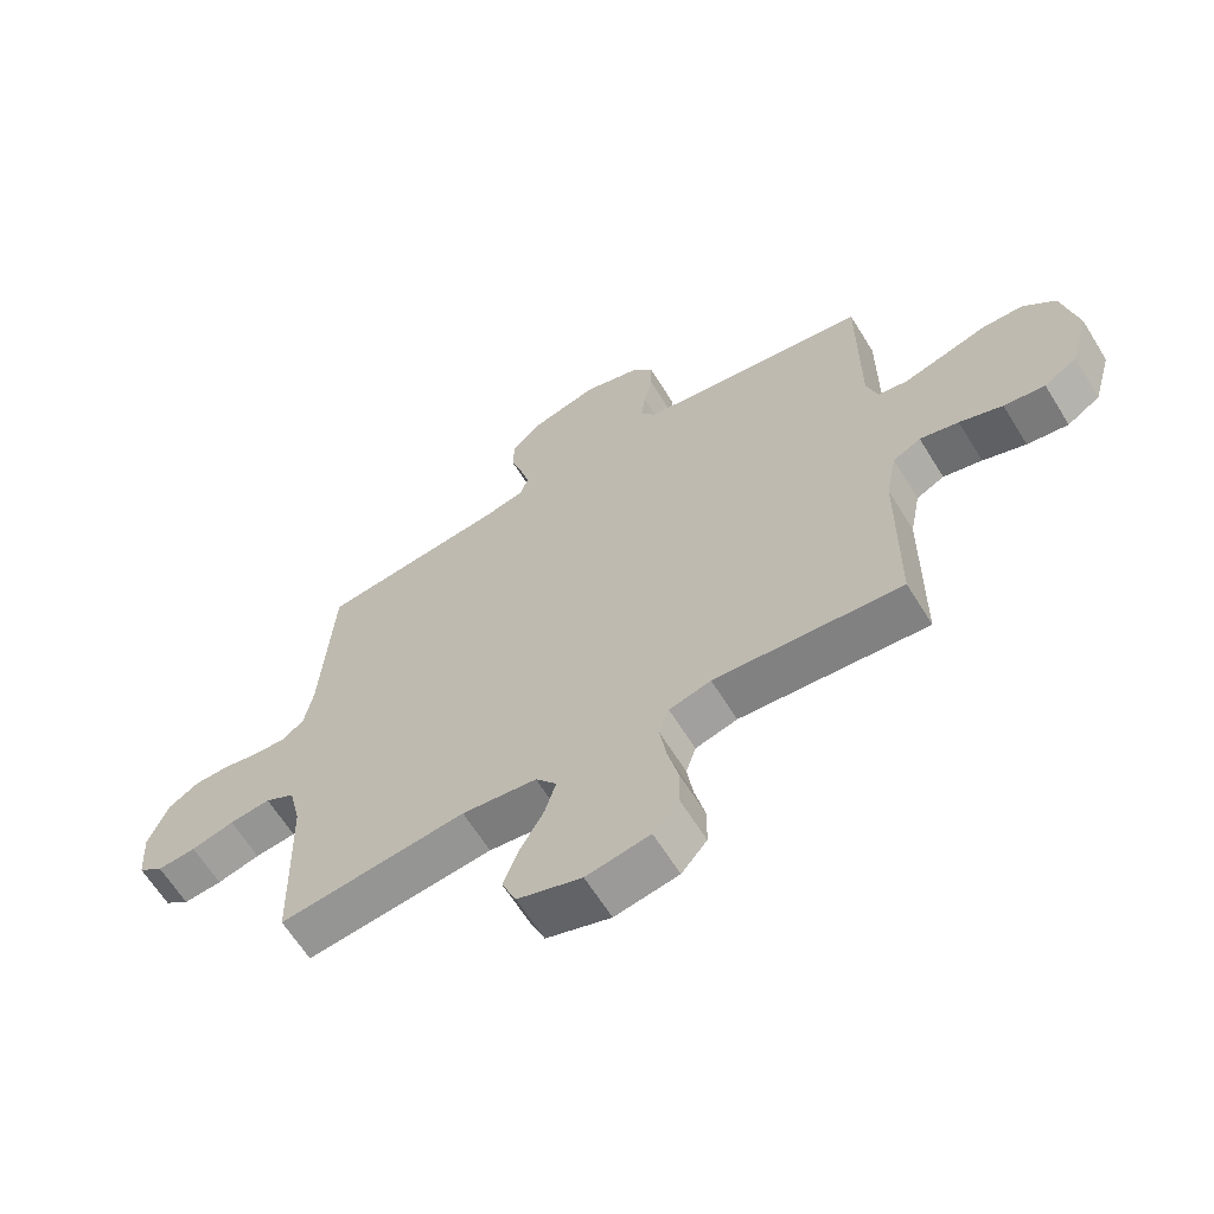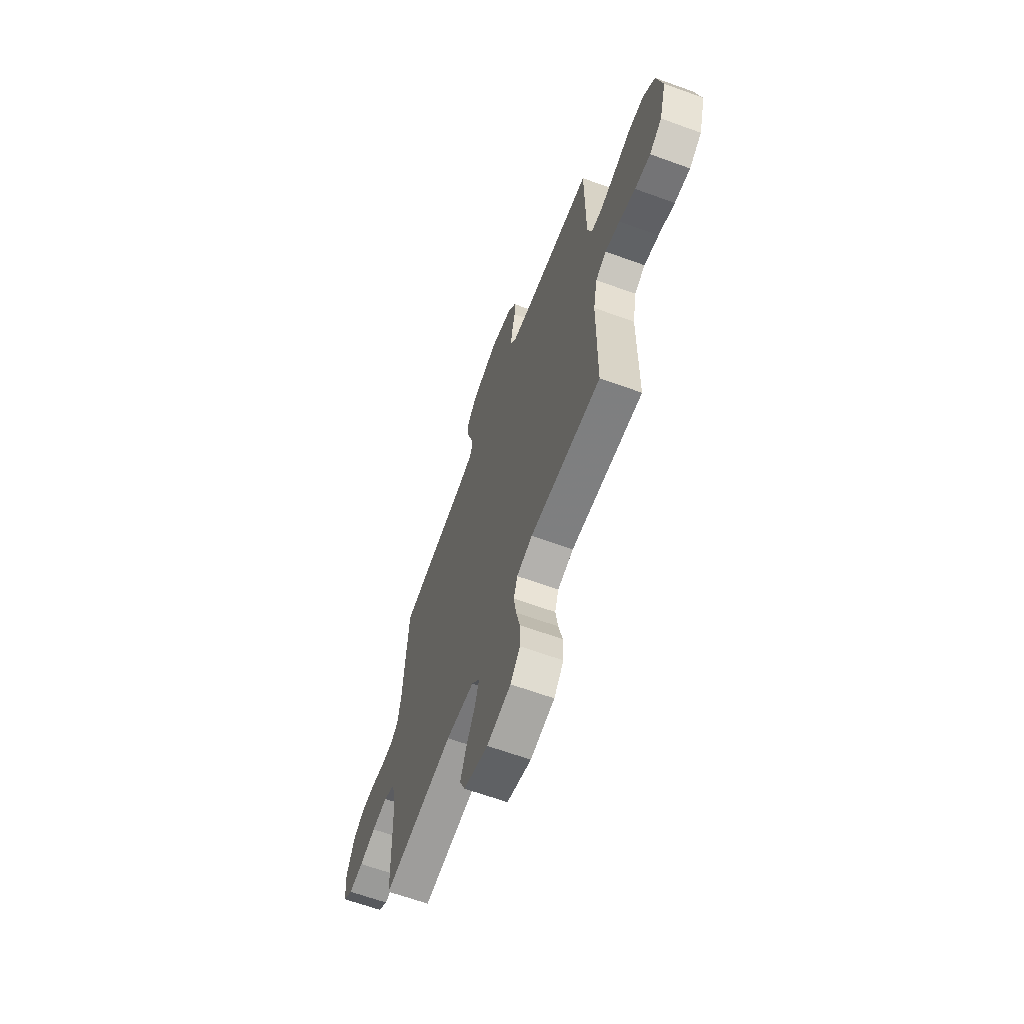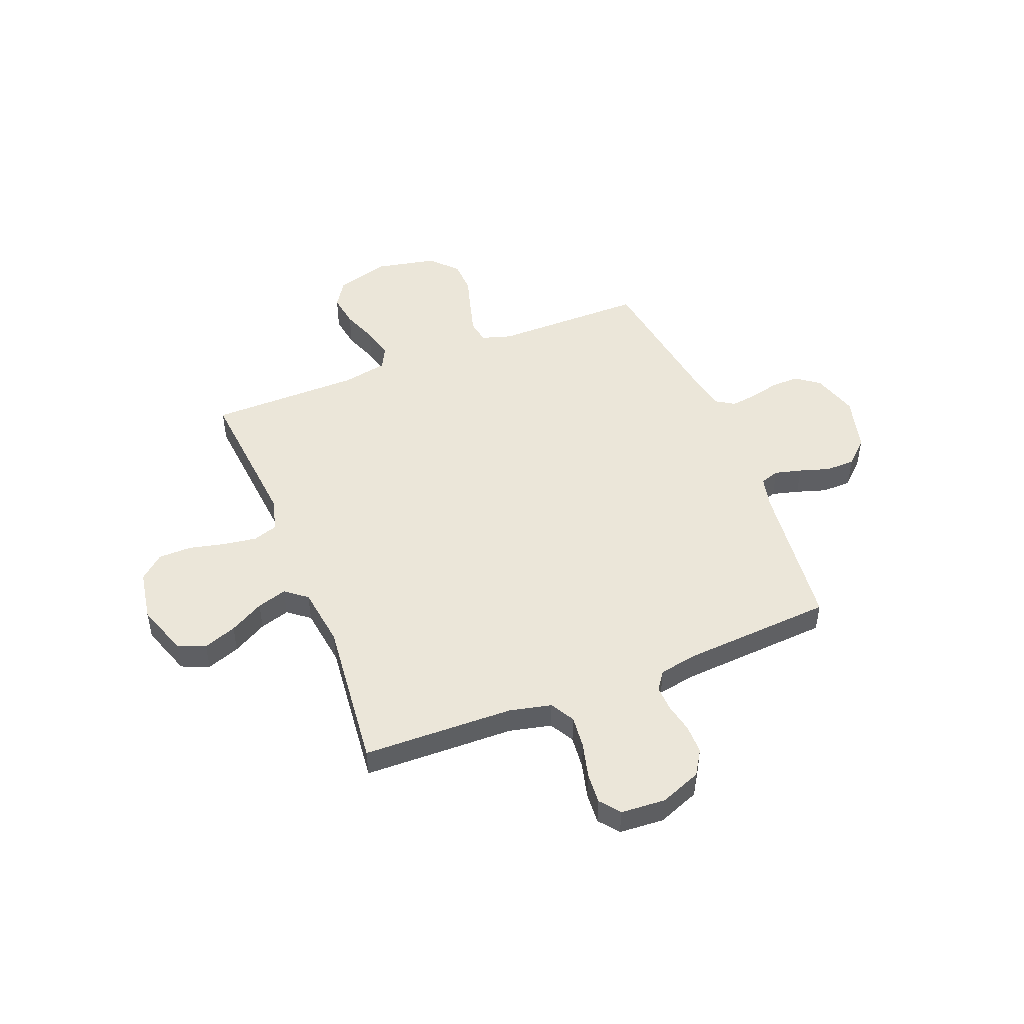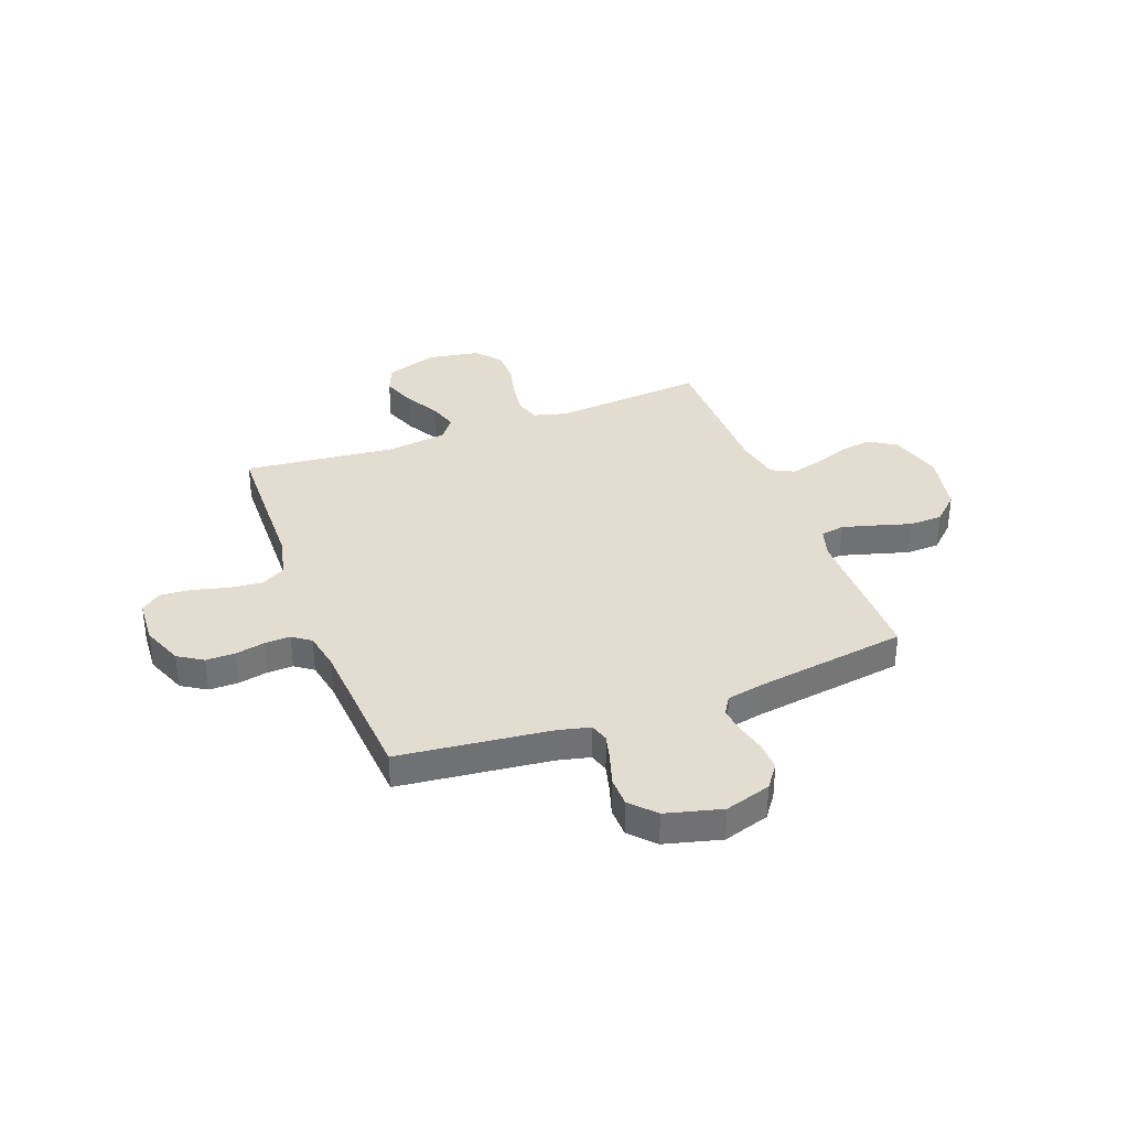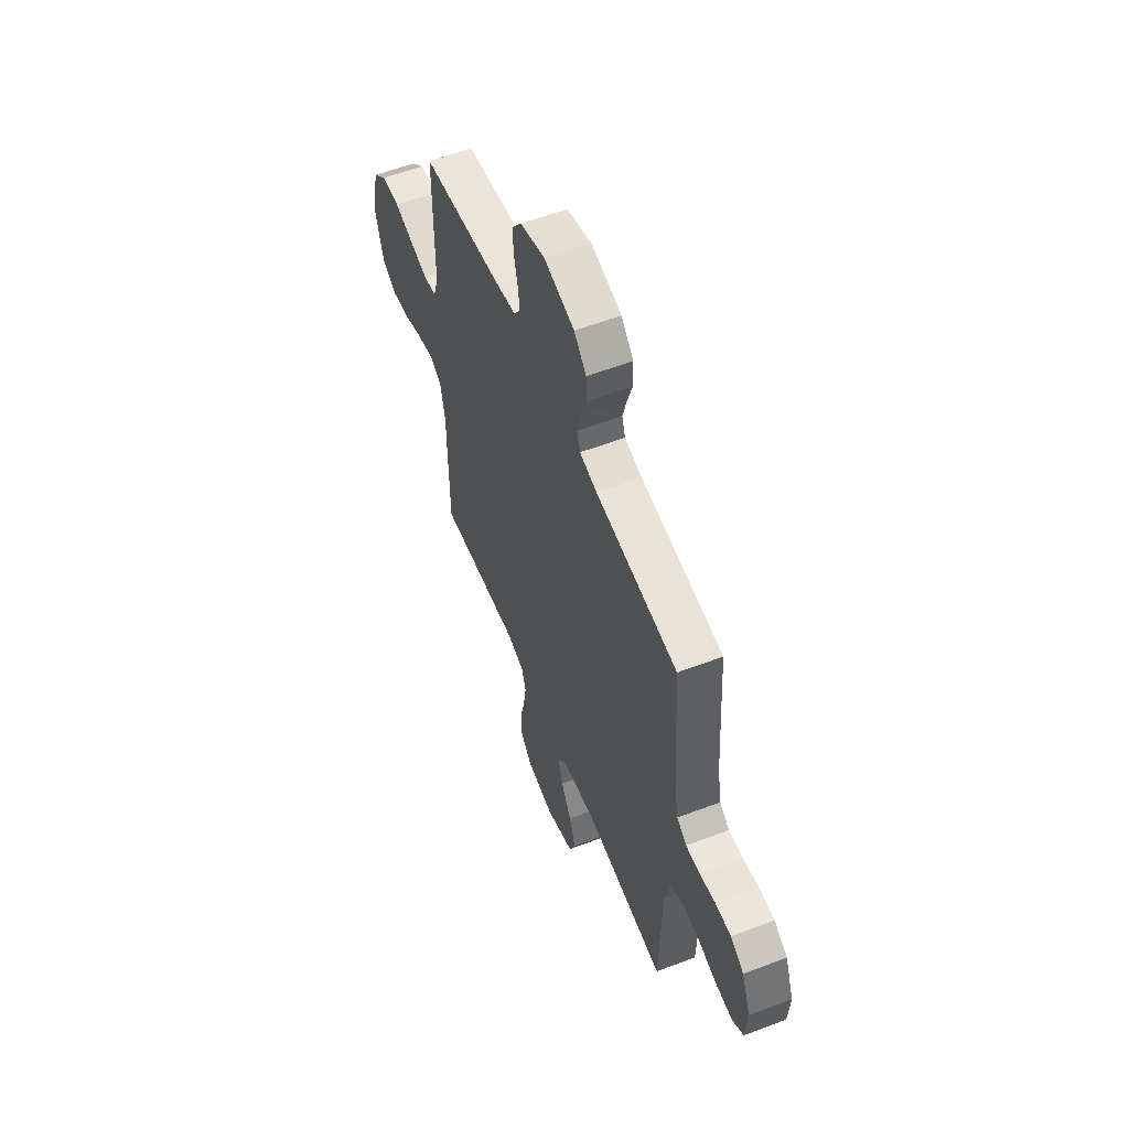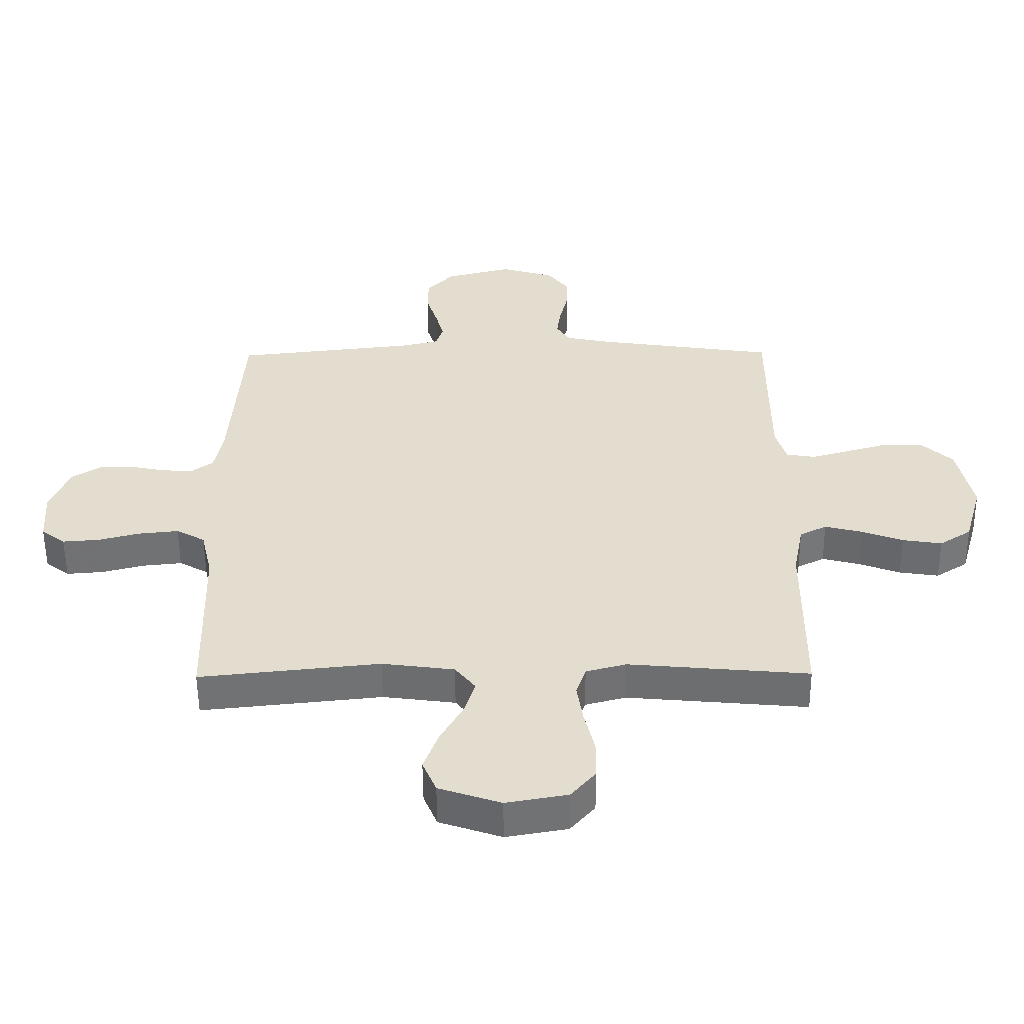
<metadata>
{"format":"obj","ext":"obj","renderer":"f3d","projection":"perspective","resolution":1024,"background":"white","views":[{"elev":-63.8,"azim":31.7,"up":"+Z"},{"elev":-64.7,"azim":69.9,"up":"+Z"},{"elev":48.4,"azim":-111.7,"up":"+Y"},{"elev":35.1,"azim":-20.6,"up":"+Y"},{"elev":57.4,"azim":-111.6,"up":"+Z"},{"elev":-55.0,"azim":0.4,"up":"+Z"}]}
</metadata>
<code>
v 0.5 0.07 -0.5
v 0.2 0.07 -0.473
v 0.133 0.07 -0.491
v 0.117 0.07 -0.54
v 0.127 0.07 -0.606
v 0.144 0.07 -0.678
v 0.143 0.07 -0.744
v 0.102 0.07 -0.792
v 0 0.07 -0.81
v -0.103 0.07 -0.775
v -0.126 0.07 -0.72
v -0.102 0.07 -0.654
v -0.064 0.07 -0.586
v -0.046 0.07 -0.527
v -0.08 0.07 -0.484
v -0.2 0.07 -0.468
v -0.5 0.07 -0.5
v -0.508 0.07 -0.2
v -0.527 0.07 -0.117
v -0.575 0.07 -0.09
v -0.641 0.07 -0.097
v -0.71 0.07 -0.115
v -0.772 0.07 -0.12
v -0.812 0.07 -0.089
v -0.818 0.07 0
v -0.786 0.07 0.082
v -0.737 0.07 0.113
v -0.679 0.07 0.113
v -0.621 0.07 0.101
v -0.57 0.07 0.099
v -0.534 0.07 0.125
v -0.52 0.07 0.2
v -0.5 0.07 0.5
v -0.2 0.07 0.534
v -0.136 0.07 0.549
v -0.124 0.07 0.587
v -0.138 0.07 0.64
v -0.157 0.07 0.7
v -0.156 0.07 0.758
v -0.111 0.07 0.806
v 0 0.07 0.835
v 0.091 0.07 0.807
v 0.125 0.07 0.761
v 0.124 0.07 0.705
v 0.11 0.07 0.647
v 0.103 0.07 0.595
v 0.126 0.07 0.559
v 0.2 0.07 0.544
v 0.5 0.07 0.5
v 0.5 0.07 0.2
v 0.518 0.07 0.141
v 0.565 0.07 0.133
v 0.629 0.07 0.151
v 0.701 0.07 0.172
v 0.767 0.07 0.17
v 0.819 0.07 0.121
v 0.844 0.07 0
v 0.814 0.07 -0.106
v 0.761 0.07 -0.14
v 0.695 0.07 -0.13
v 0.626 0.07 -0.104
v 0.564 0.07 -0.088
v 0.519 0.07 -0.111
v 0.502 0.07 -0.2
v 0.5 0 -0.5
v 0.2 0 -0.473
v 0.133 0 -0.491
v 0.117 0 -0.54
v 0.127 0 -0.606
v 0.144 0 -0.678
v 0.143 0 -0.744
v 0.102 0 -0.792
v 0 0 -0.81
v -0.103 0 -0.775
v -0.126 0 -0.72
v -0.102 0 -0.654
v -0.064 0 -0.586
v -0.046 0 -0.527
v -0.08 0 -0.484
v -0.2 0 -0.468
v -0.5 0 -0.5
v -0.508 0 -0.2
v -0.527 0 -0.117
v -0.575 0 -0.09
v -0.641 0 -0.097
v -0.71 0 -0.115
v -0.772 0 -0.12
v -0.812 0 -0.089
v -0.818 0 0
v -0.786 0 0.082
v -0.737 0 0.113
v -0.679 0 0.113
v -0.621 0 0.101
v -0.57 0 0.099
v -0.534 0 0.125
v -0.52 0 0.2
v -0.5 0 0.5
v -0.2 0 0.534
v -0.136 0 0.549
v -0.124 0 0.587
v -0.138 0 0.64
v -0.157 0 0.7
v -0.156 0 0.758
v -0.111 0 0.806
v 0 0 0.835
v 0.091 0 0.807
v 0.125 0 0.761
v 0.124 0 0.705
v 0.11 0 0.647
v 0.103 0 0.595
v 0.126 0 0.559
v 0.2 0 0.544
v 0.5 0 0.5
v 0.5 0 0.2
v 0.518 0 0.141
v 0.565 0 0.133
v 0.629 0 0.151
v 0.701 0 0.172
v 0.767 0 0.17
v 0.819 0 0.121
v 0.844 0 0
v 0.814 0 -0.106
v 0.761 0 -0.14
v 0.695 0 -0.13
v 0.626 0 -0.104
v 0.564 0 -0.088
v 0.519 0 -0.111
v 0.502 0 -0.2
f 58 59 60 61
f 58 61 62
f 57 58 62
f 56 57 62
f 53 54 55 56
f 52 53 56 62
f 51 52 62 63
f 48 49 50
f 47 48 50 51
f 42 43 44 45
f 42 45 46
f 41 42 46
f 40 41 46
f 37 38 39 40
f 36 37 40 46
f 35 36 46 47
f 32 33 34
f 31 32 34 35
f 26 27 28 29
f 26 29 30
f 25 26 30
f 24 25 30
f 21 22 23 24
f 20 21 24 30
f 19 20 30 31
f 16 17 18
f 15 16 18 19
f 10 11 12 13
f 10 13 14
f 9 10 14
f 8 9 14
f 5 6 7 8
f 4 5 8 14
f 3 4 14 15
f 64 1 2
f 47 51 63 64
f 31 35 47 64
f 15 19 31 64
f 2 3 15 64
f 125 124 123 122
f 126 125 122
f 126 122 121
f 126 121 120
f 120 119 118 117
f 126 120 117 116
f 127 126 116 115
f 114 113 112
f 115 114 112 111
f 109 108 107 106
f 110 109 106
f 110 106 105
f 110 105 104
f 104 103 102 101
f 110 104 101 100
f 111 110 100 99
f 98 97 96
f 99 98 96 95
f 93 92 91 90
f 94 93 90
f 94 90 89
f 94 89 88
f 88 87 86 85
f 94 88 85 84
f 95 94 84 83
f 82 81 80
f 83 82 80 79
f 77 76 75 74
f 78 77 74
f 78 74 73
f 78 73 72
f 72 71 70 69
f 78 72 69 68
f 79 78 68 67
f 66 65 128
f 128 127 115 111
f 128 111 99 95
f 128 95 83 79
f 128 79 67 66
f 1 65 66 2
f 2 66 67 3
f 3 67 68 4
f 4 68 69 5
f 5 69 70 6
f 6 70 71 7
f 7 71 72 8
f 8 72 73 9
f 9 73 74 10
f 10 74 75 11
f 11 75 76 12
f 12 76 77 13
f 13 77 78 14
f 14 78 79 15
f 15 79 80 16
f 16 80 81 17
f 17 81 82 18
f 18 82 83 19
f 19 83 84 20
f 20 84 85 21
f 21 85 86 22
f 22 86 87 23
f 23 87 88 24
f 24 88 89 25
f 25 89 90 26
f 26 90 91 27
f 27 91 92 28
f 28 92 93 29
f 29 93 94 30
f 30 94 95 31
f 31 95 96 32
f 32 96 97 33
f 33 97 98 34
f 34 98 99 35
f 35 99 100 36
f 36 100 101 37
f 37 101 102 38
f 38 102 103 39
f 39 103 104 40
f 40 104 105 41
f 41 105 106 42
f 42 106 107 43
f 43 107 108 44
f 44 108 109 45
f 45 109 110 46
f 46 110 111 47
f 47 111 112 48
f 48 112 113 49
f 49 113 114 50
f 50 114 115 51
f 51 115 116 52
f 52 116 117 53
f 53 117 118 54
f 54 118 119 55
f 55 119 120 56
f 56 120 121 57
f 57 121 122 58
f 58 122 123 59
f 59 123 124 60
f 60 124 125 61
f 61 125 126 62
f 62 126 127 63
f 63 127 128 64
f 64 128 65 1

</code>
